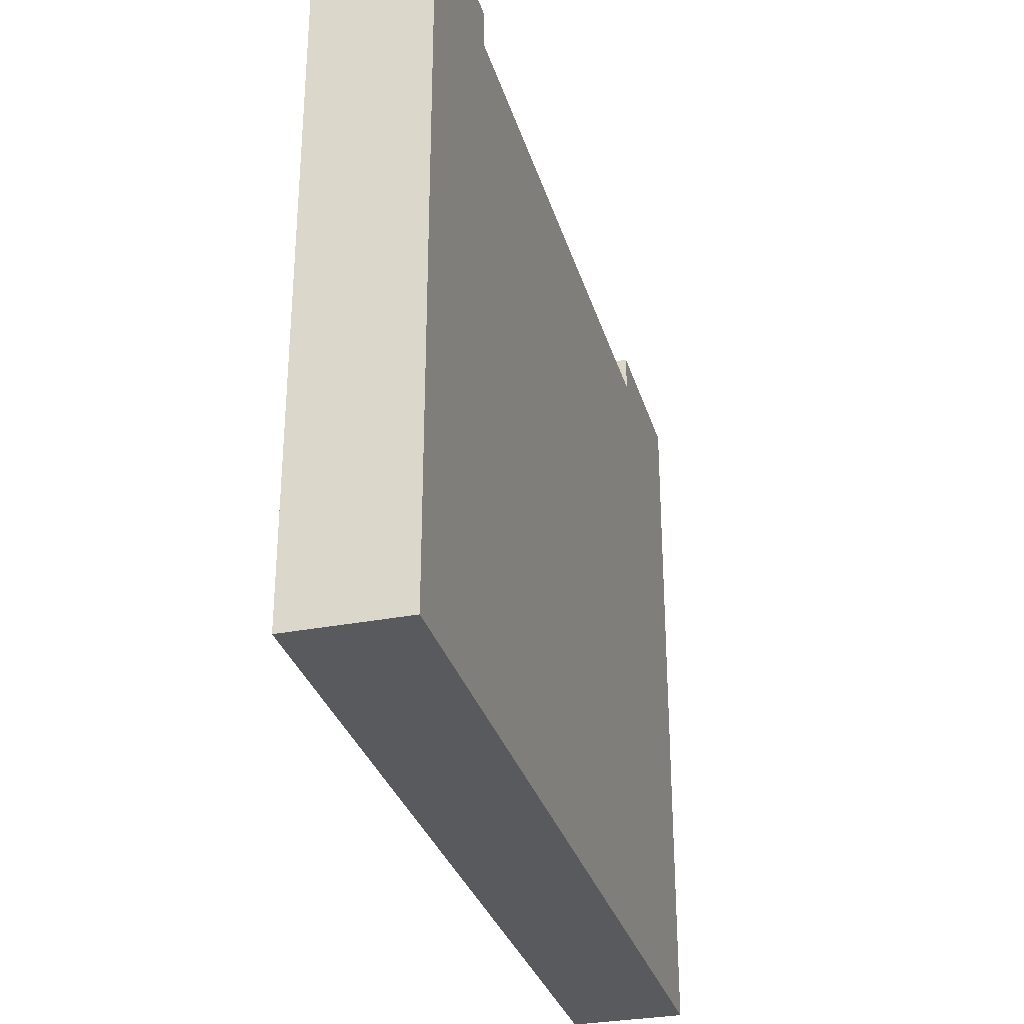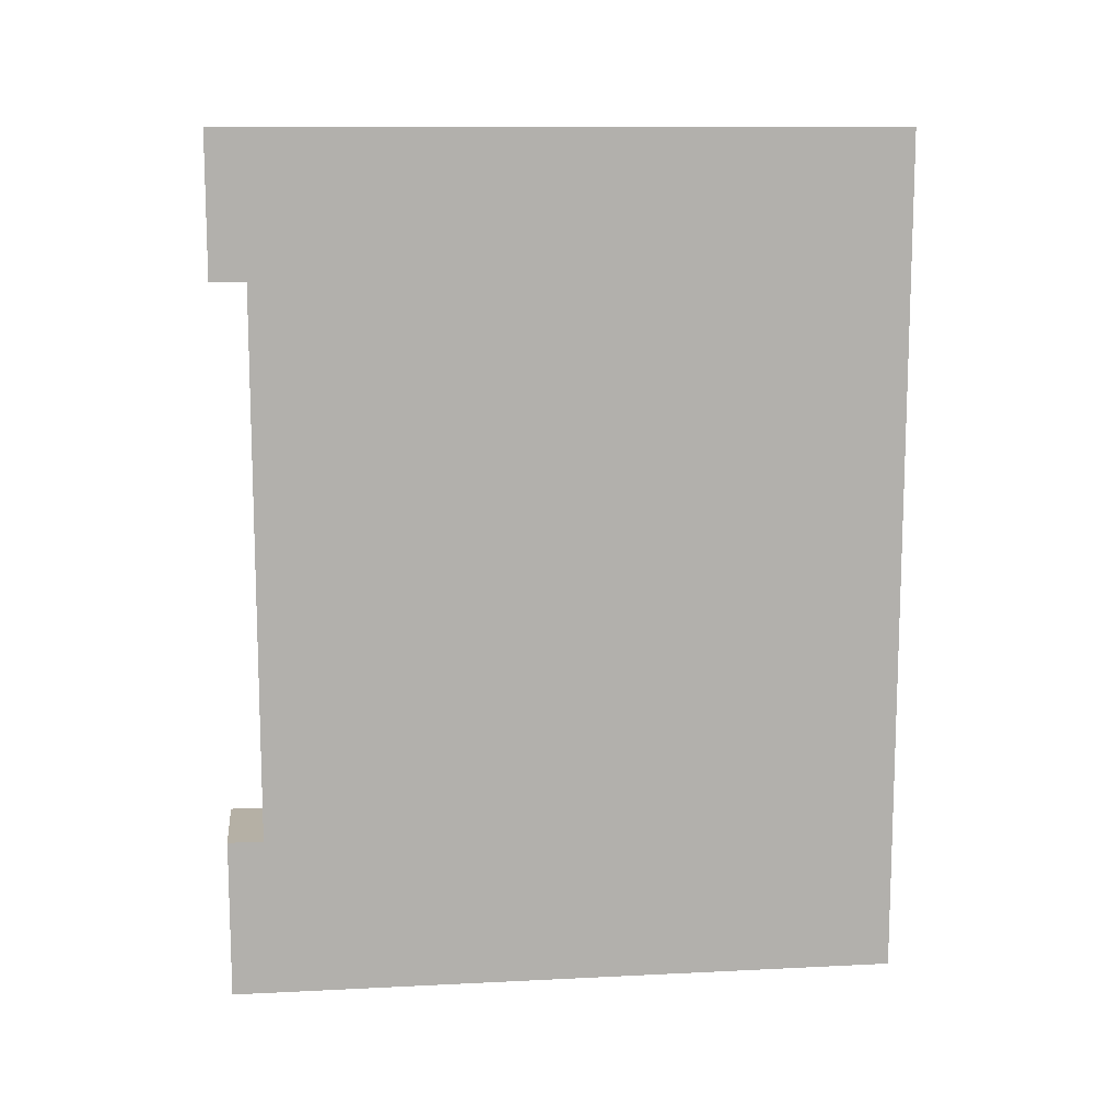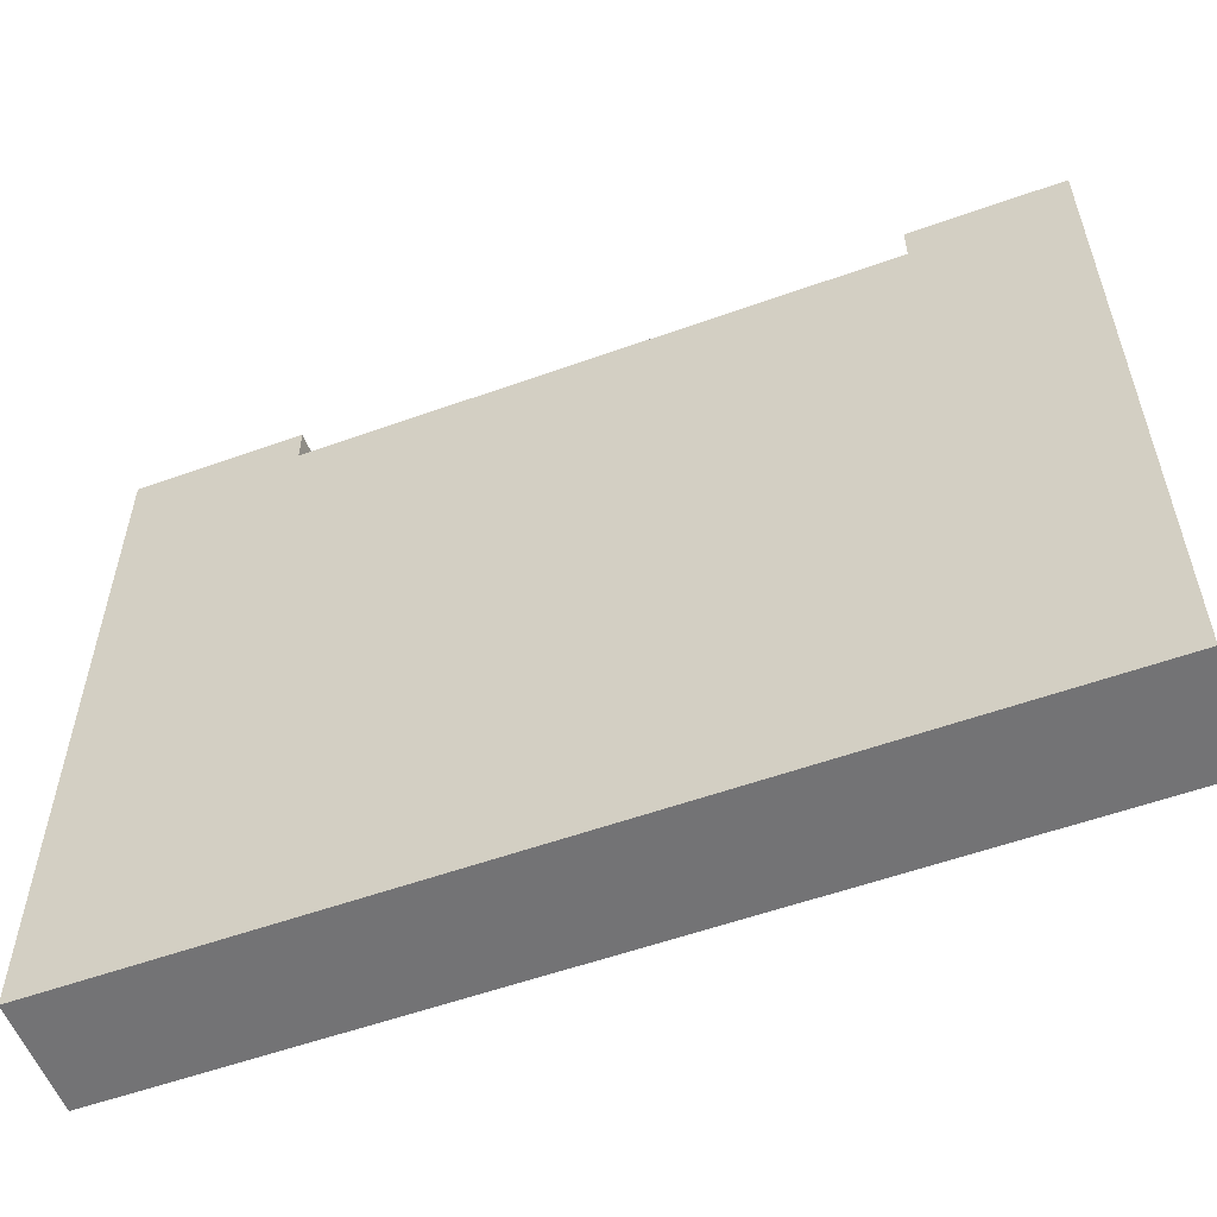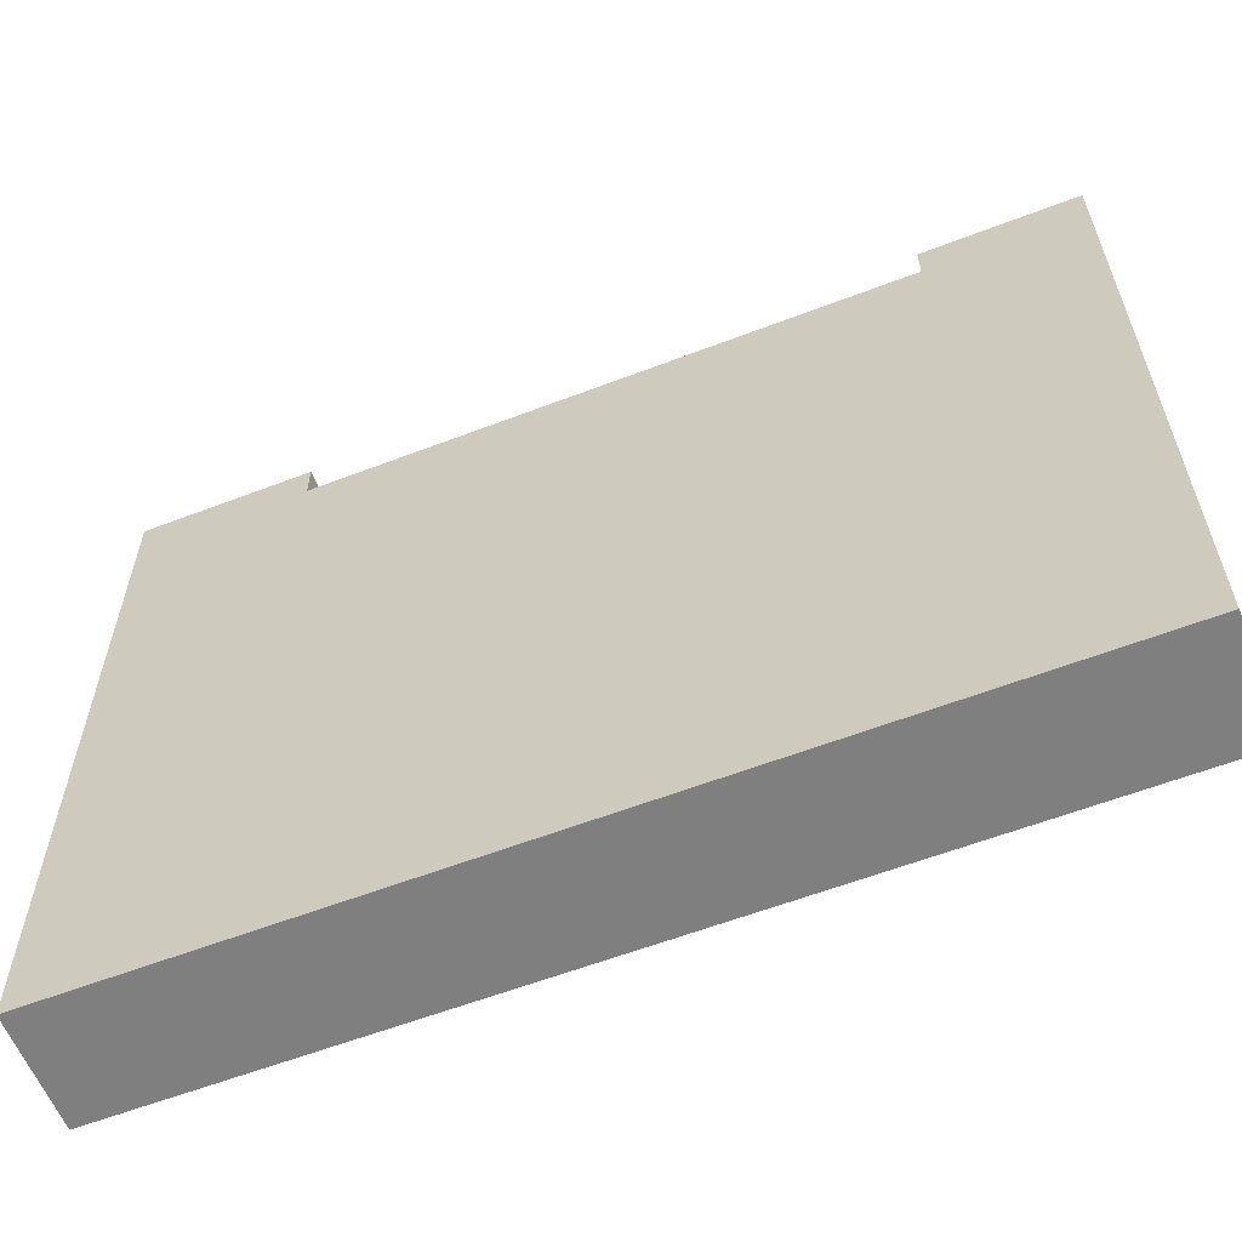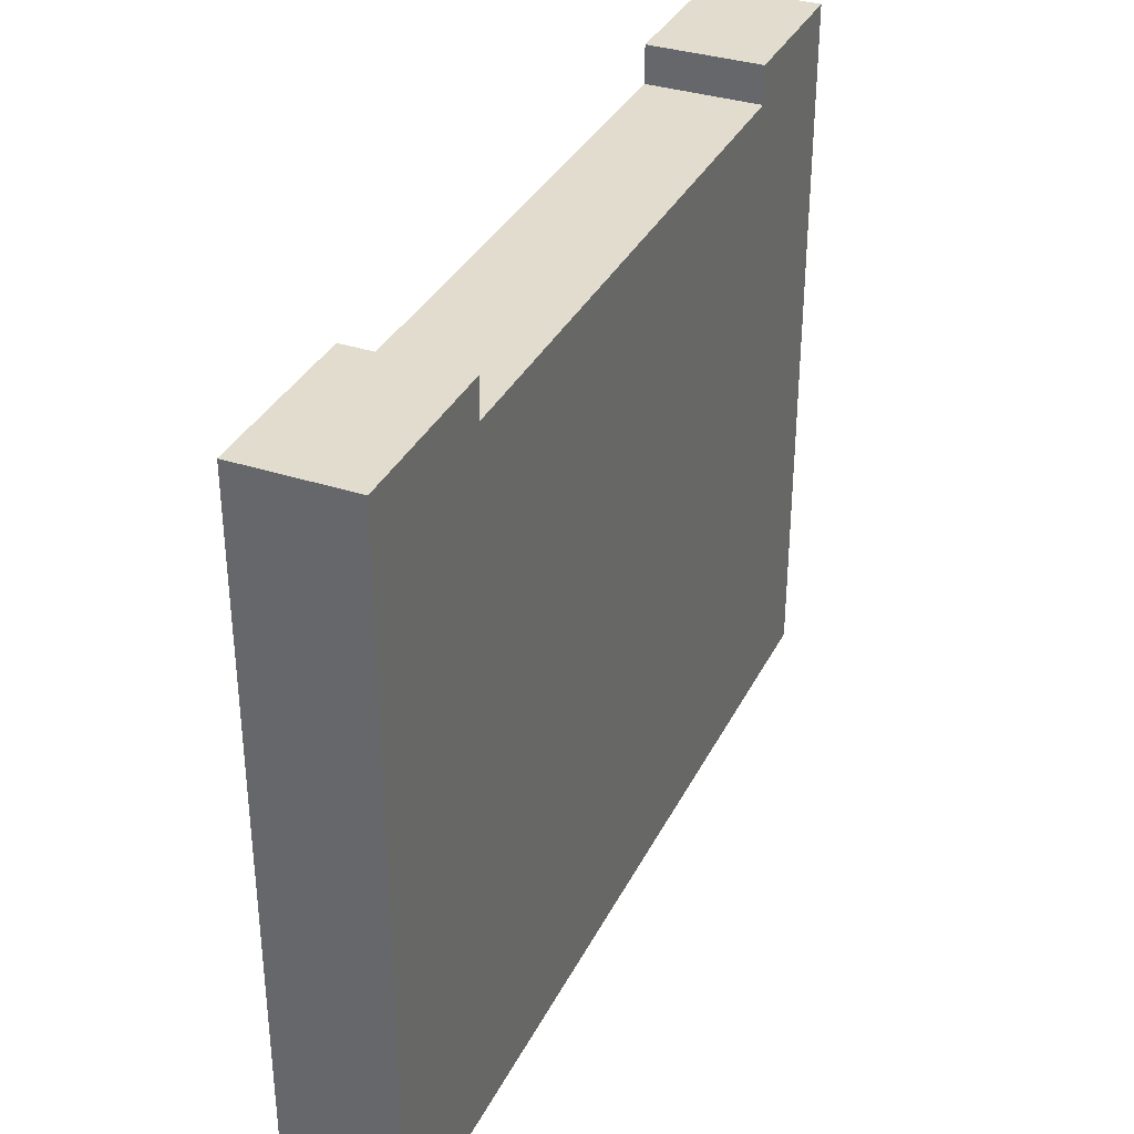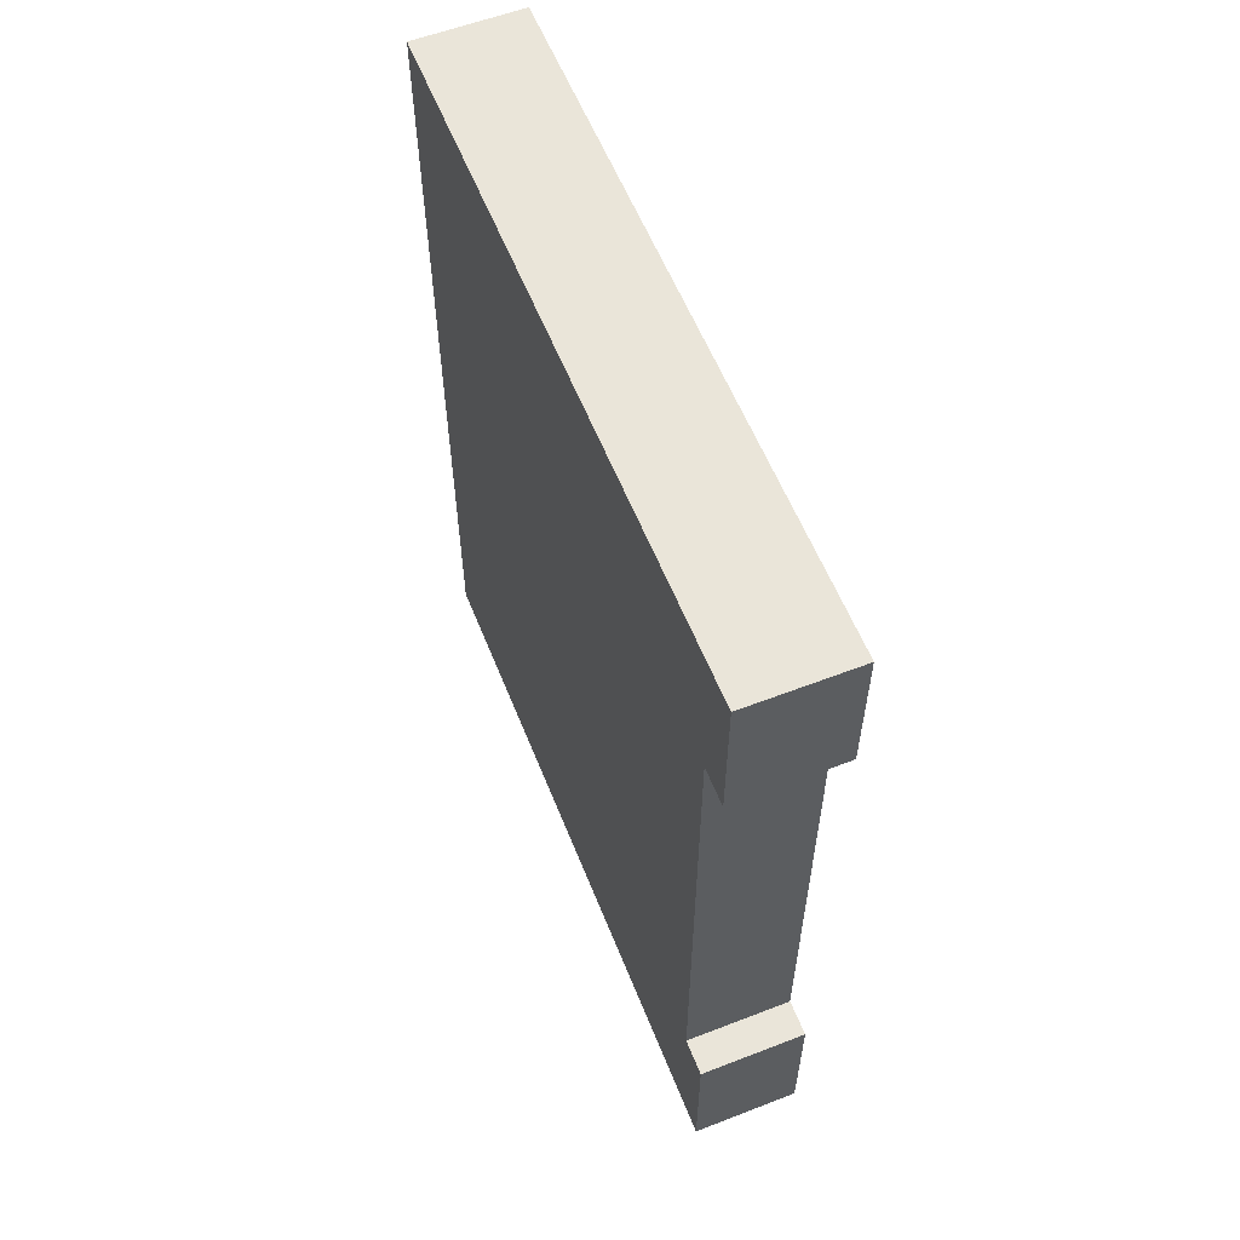
<metadata>
{"format":"obj","ext":"obj","renderer":"f3d","projection":"perspective","resolution":1024,"background":"white","views":[{"elev":-31.1,"azim":-164.5,"up":"+Z"},{"elev":11.7,"azim":83.2,"up":"+Y"},{"elev":-56.0,"azim":110.6,"up":"+Z"},{"elev":-59.7,"azim":111.5,"up":"+Z"},{"elev":34.6,"azim":23.7,"up":"+Z"},{"elev":58.6,"azim":-21.7,"up":"+Y"}]}
</metadata>
<code>
o
v 14.1 4.8 1.4
v 14.1 4.8 -2.4
v 14.1 4.9 0.2
v 14.1 4.9 -2.3
v 14.1 5.7 1.4
v 14.1 5.7 1.2
v 14.1 5.7 1.1
v 14.1 6.8 0.2
v 14.1 6.8 0
v 14.1 6.9 1.1
v 14.1 6.9 0
v 14.1 6.9 -2.3
v 14.1 6.9 -2.4
v 14.1 8.8 1.4
v 14.1 8.8 1.2
v 14.1 8.8 -2.4
v 14.1 8.9 1.3
v 14.1 8.9 1.2
v 14.1 9.5 1.3
v 14.1 9.5 -2.4
v 14.1 9.6 1.4
v 14.1 9.6 -2.4
v 13.5 4.8 1.4
v 13.5 4.8 -2.4
v 13.5 4.9 0.7
v 13.5 4.9 -2.3
v 13.5 5.7 1.4
v 13.5 5.7 1.2
v 13.5 5.7 1.1
v 13.5 6.8 0.7
v 13.5 6.8 0.5
v 13.5 6.9 1.1
v 13.5 6.9 0.5
v 13.5 6.9 -2.3
v 13.5 6.9 -2.4
v 13.5 8.8 1.4
v 13.5 8.8 1.2
v 13.5 8.8 -2.4
v 13.5 8.9 1.3
v 13.5 8.9 1.2
v 13.5 9.5 1.3
v 13.5 9.5 -2.4
v 13.5 9.6 1.4
v 13.5 9.6 -2.4
v 14.1 4.8 1.4
v 14.1 5.7 1.4
v 14.1 8.8 1.4
v 14.1 9.6 1.4
v 13.5 4.8 1.4
v 13.5 5.7 1.4
v 13.5 8.8 1.4
v 13.5 9.6 1.4
v 14.1 5.7 1.2
v 14.1 8.8 1.2
v 13.5 5.7 1.2
v 13.5 8.8 1.2
v 14.1 4.8 -2.4
v 14.1 6.9 -2.4
v 14.1 8.8 -2.4
v 14.1 9.5 -2.4
v 14.1 9.6 -2.4
v 13.5 4.8 -2.4
v 13.5 6.9 -2.4
v 13.5 8.8 -2.4
v 13.5 9.5 -2.4
v 13.5 9.6 -2.4
v 14.1 4.8 1.4
v 13.5 4.8 1.4
v 14.1 4.8 -2.4
v 13.5 4.8 -2.4
v 14.1 8.8 1.4
v 13.5 8.8 1.4
v 14.1 8.8 1.2
v 13.5 8.8 1.2
v 14.1 5.7 1.4
v 13.5 5.7 1.4
v 14.1 5.7 1.2
v 13.5 5.7 1.2
v 14.1 9.6 1.4
v 13.5 9.6 1.4
v 14.1 9.6 -2.4
v 13.5 9.6 -2.4
f 1 2 3
f 3 2 4
f 1 3 5
f 5 3 6
f 6 3 7
f 3 4 8
f 7 3 8
f 8 4 9
f 6 7 10
f 7 8 10
f 8 9 10
f 9 4 11
f 10 9 11
f 4 2 12
f 11 4 12
f 12 2 13
f 10 11 15
f 6 10 15
f 12 13 15
f 11 12 15
f 15 13 16
f 14 15 17
f 15 16 18
f 17 15 18
f 14 17 19
f 17 18 19
f 18 16 20
f 19 18 20
f 14 19 21
f 19 20 21
f 21 20 22
f 25 24 23
f 26 24 25
f 27 25 23
f 28 25 27
f 29 25 28
f 30 26 25
f 30 25 29
f 31 26 30
f 32 29 28
f 32 30 29
f 32 31 30
f 33 26 31
f 33 31 32
f 34 24 26
f 34 26 33
f 35 24 34
f 37 33 32
f 37 32 28
f 37 35 34
f 37 34 33
f 38 35 37
f 39 37 36
f 40 38 37
f 40 37 39
f 41 39 36
f 41 40 39
f 42 38 40
f 42 40 41
f 43 41 36
f 43 42 41
f 44 42 43
f 45 46 49
f 49 46 50
f 47 48 51
f 51 48 52
f 53 54 55
f 55 54 56
f 62 58 57
f 63 59 58
f 63 58 62
f 64 60 59
f 64 59 63
f 65 61 60
f 65 60 64
f 66 61 65
f 67 68 69
f 69 68 70
f 71 72 73
f 73 72 74
f 77 76 75
f 78 76 77
f 81 80 79
f 82 80 81

</code>
